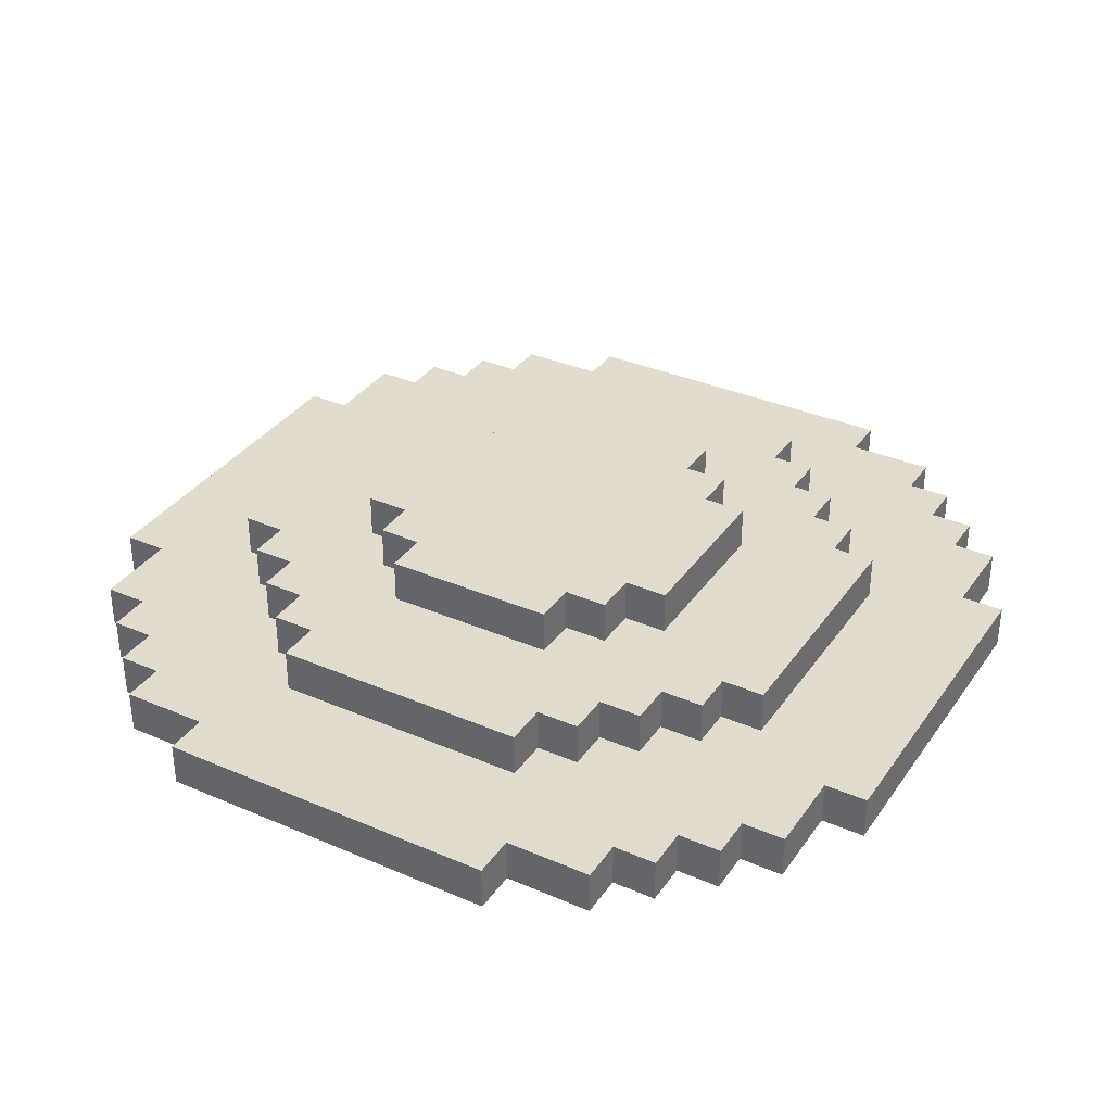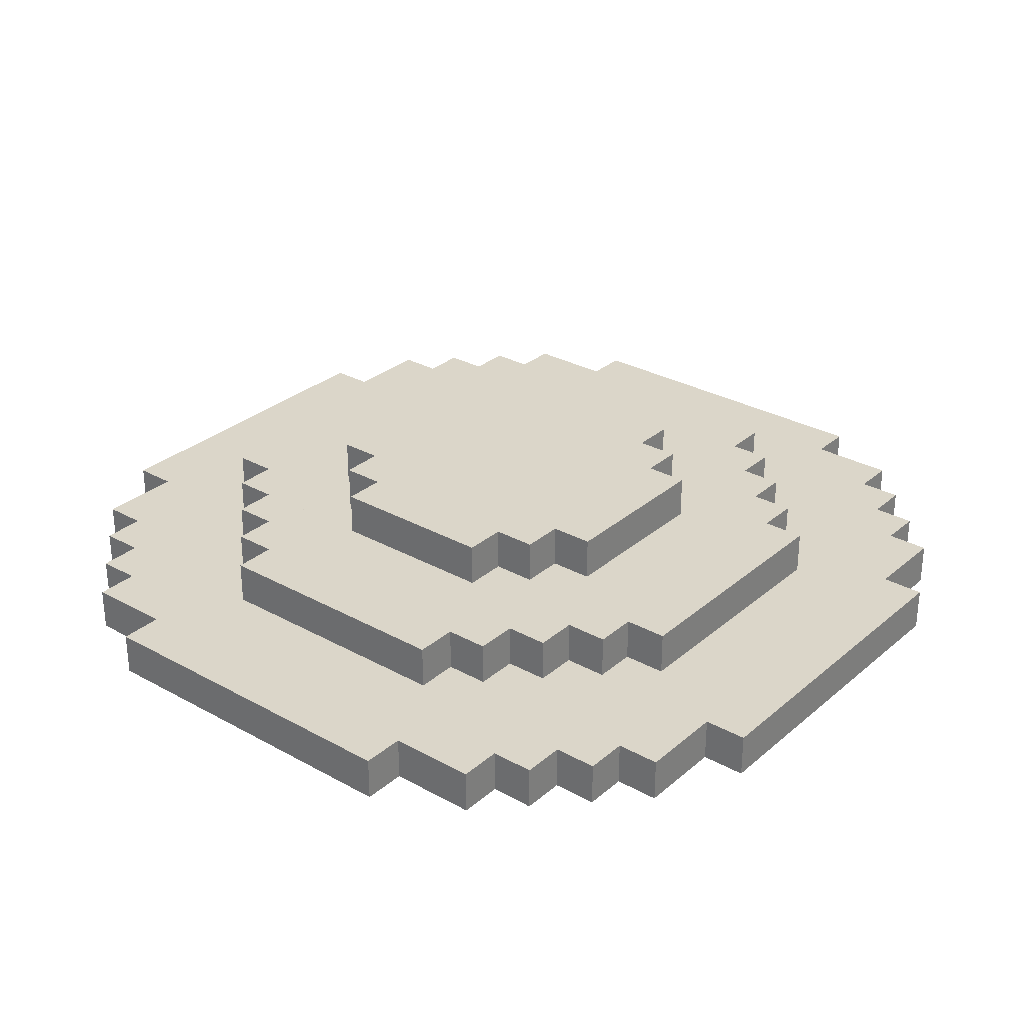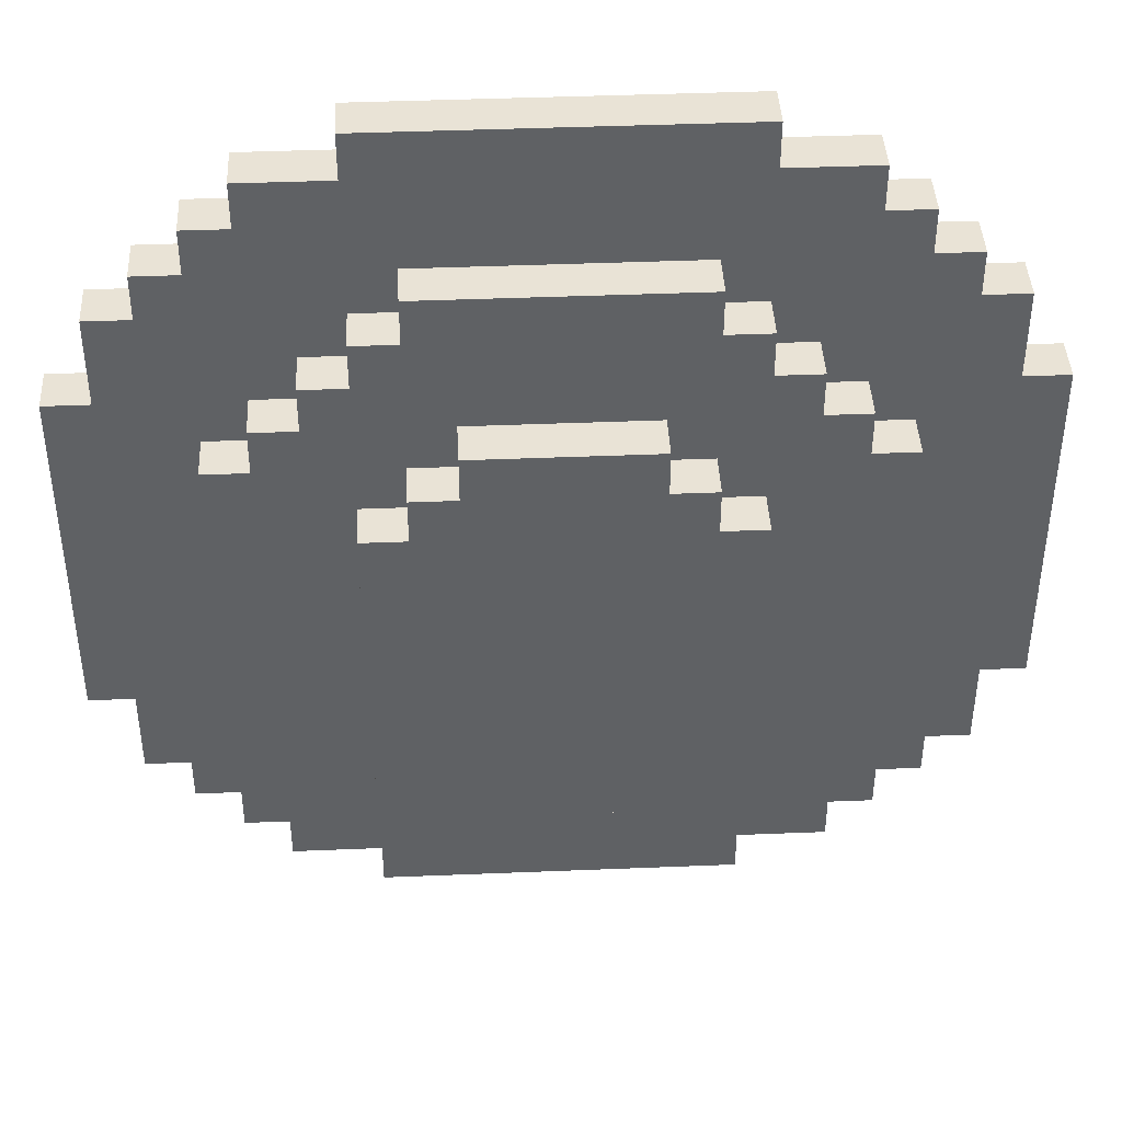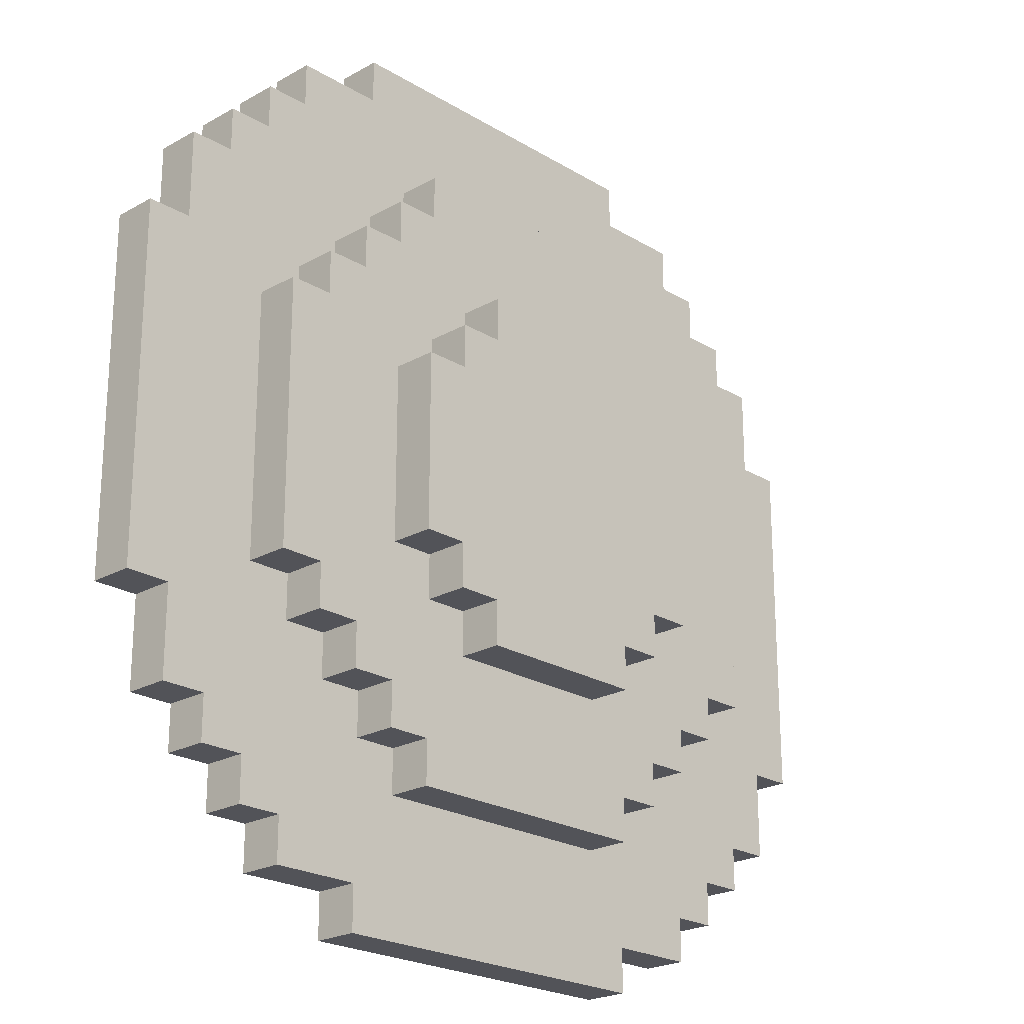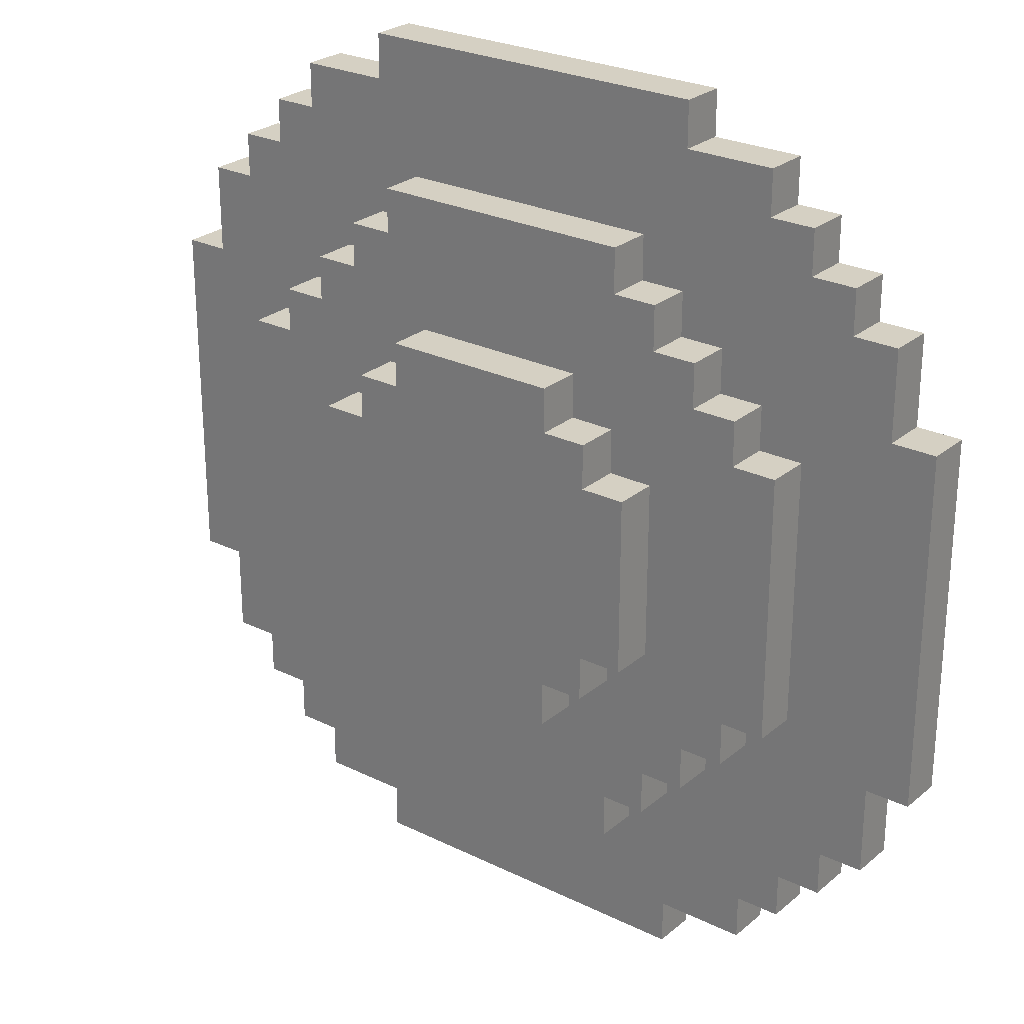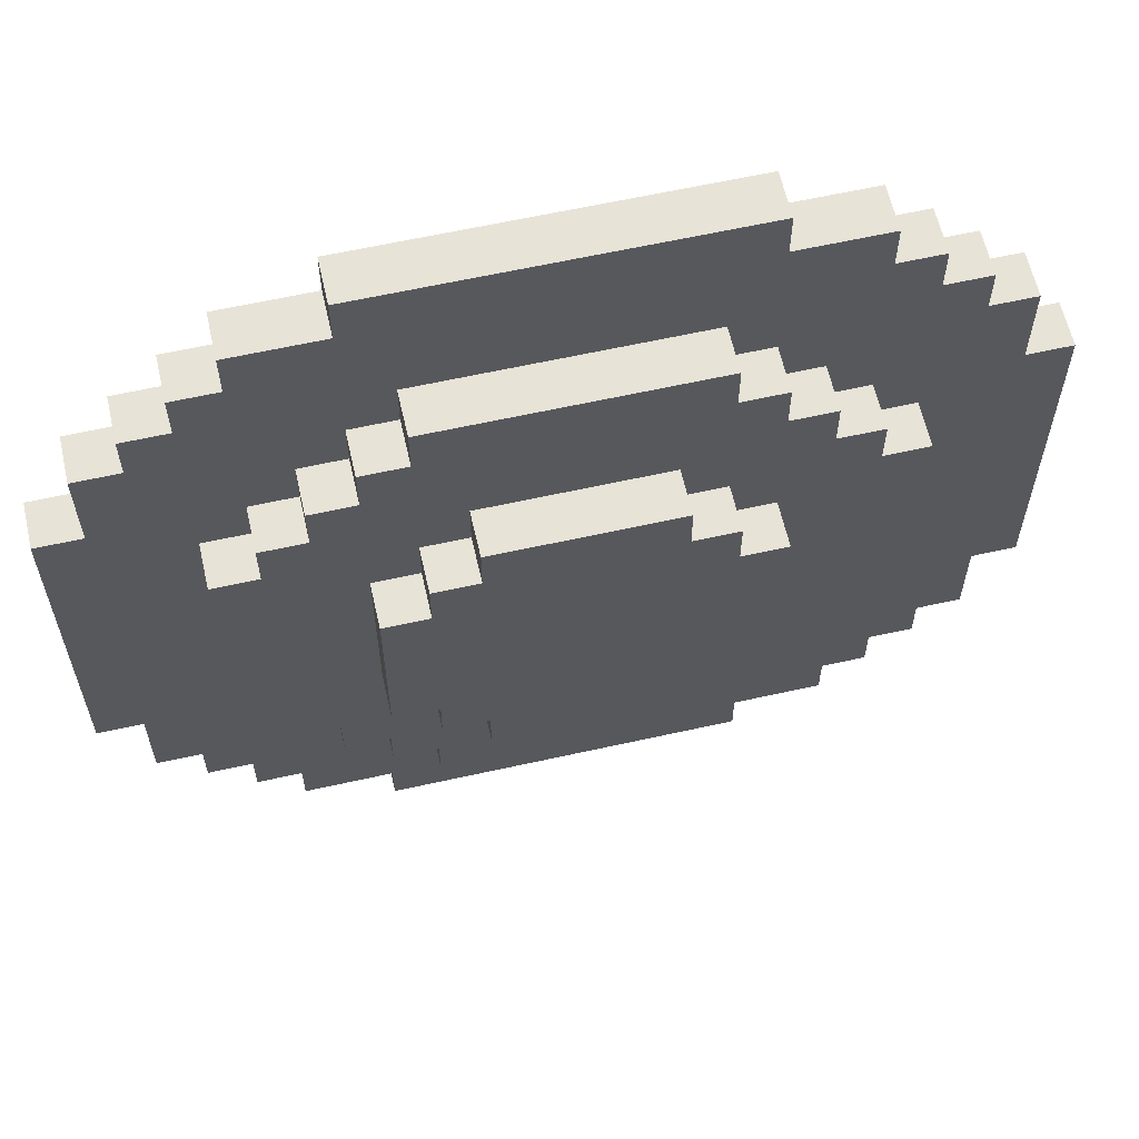
<metadata>
{"format":"obj","ext":"obj","renderer":"f3d","projection":"perspective","resolution":1024,"background":"white","views":[{"elev":34.7,"azim":120.0,"up":"+Z"},{"elev":29.8,"azim":129.1,"up":"+Z"},{"elev":42.3,"azim":-2.8,"up":"+Y"},{"elev":-22.6,"azim":-46.1,"up":"+Y"},{"elev":26.1,"azim":37.8,"up":"+Y"},{"elev":61.7,"azim":-12.8,"up":"+Y"}]}
</metadata>
<code>
v 7 2 0
v 7 -3 0
v -7 -3 0
v -7 2 0
v -7 2 -1
v -7 -3 -1
v -10 -3 -1
v -10 2 -1
v 10 3 -1
v 10 -3 -1
v 7 -3 -1
v 7 3 -1
v -6 4 -1
v -6 2 -1
v -10 4 -1
v 8 -6 -1
v 8 -7 -1
v -8 -7 -1
v -8 -6 -1
v 8 7 -1
v 8 6 -1
v -8 6 -1
v -8 7 -1
v 7 -7 -1
v 7 -8 -1
v -7 -8 -1
v -7 -7 -1
v 7 8 -1
v 7 7 -1
v -7 7 -1
v -7 8 -1
v 6 -8 -1
v 6 -9 -1
v -6 -9 -1
v -6 -8 -1
v 6 9 -1
v 6 8 -1
v -6 8 -1
v -6 9 -1
v 6 -3 0
v 6 -4 0
v -6 -4 0
v -6 -3 0
v 7 3 0
v -6 2 0
v -6 3 0
v 6 4 0
v 6 3 0
v -6 4 0
v 5 -4 0
v 5 -5 0
v -5 -5 0
v -5 -4 0
v 5 5 0
v 5 4 0
v -5 4 0
v -5 5 0
v -4 -5 -1
v -4 -6 -1
v -9 -6 -1
v -9 -5 -1
v -4 6 -1
v -4 5 -1
v -9 5 -1
v -9 6 -1
v 4 -9 -1
v 4 -10 -1
v -4 -10 -1
v -4 -9 -1
v 4 10 -1
v 4 9 -1
v -4 9 -1
v -4 10 -1
v 9 -5 -1
v 9 -6 -1
v 4 -6 -1
v 4 -5 -1
v 9 6 -1
v 9 5 -1
v 4 5 -1
v 4 6 -1
v 4 -5 0
v 4 -6 0
v -4 -6 0
v -4 -5 0
v 4 6 0
v 4 5 0
v -4 5 0
v -4 6 0
v -6 -3 -1
v -6 -4 -1
v -10 -4 -1
v -5 -4 -1
v -5 -5 -1
v -9 -4 -1
v -5 5 -1
v -5 4 -1
v -9 4 -1
v 9 -4 -1
v 5 -5 -1
v 5 -4 -1
v 9 4 -1
v 5 4 -1
v 5 5 -1
v 10 -4 -1
v 6 -4 -1
v 6 -3 -1
v 10 4 -1
v 6 3 -1
v 6 4 -1
v -10 3 0
v -10 -3 0
v -7 3 0
v 10 -3 0
v 10 3 0
v -4 2 2
v -4 -2 2
v 4 -2 2
v 4 2 2
v -7 2 1
v -7 -2 1
v -4 -2 1
v -4 2 1
v 4 2 1
v 4 -2 1
v 7 -2 1
v 7 2 1
v -7 -7 0
v -7 -8 0
v 7 -8 0
v 7 -7 0
v -7 8 0
v -7 7 0
v 7 7 0
v 7 8 0
v -6 -8 0
v -6 -9 0
v 6 -9 0
v 6 -8 0
v -6 9 0
v -6 8 0
v 6 8 0
v 6 9 0
v -5 -4 1
v -5 -5 1
v 5 -5 1
v 5 -4 1
v -5 5 1
v -5 4 1
v 5 4 1
v 5 5 1
v -9 -5 0
v -9 -6 0
v -9 6 0
v -9 5 0
v -8 -6 0
v -8 -7 0
v -3 -7 0
v -3 -6 0
v -8 7 0
v -8 6 0
v -3 6 0
v -3 7 0
v -4 -9 0
v -4 -10 0
v 4 -10 0
v 4 -9 0
v -4 10 0
v -4 9 0
v 4 9 0
v 4 10 0
v 3 -6 0
v 3 -7 0
v 8 -7 0
v 8 -6 0
v 3 7 0
v 3 6 0
v 8 6 0
v 8 7 0
v 9 -6 0
v 9 -5 0
v 9 5 0
v 9 6 0
v -4 -5 1
v -4 -6 1
v 4 -6 1
v 4 -5 1
v -4 6 1
v -4 5 1
v 4 5 1
v 4 6 1
v -3 -6 1
v -3 -7 1
v 3 -7 1
v 3 -6 1
v -3 7 1
v -3 6 1
v 3 6 1
v 3 7 1
v -3 -2 2
v -3 -3 2
v 3 -3 2
v 3 -2 2
v -3 3 2
v -3 2 2
v 3 2 2
v 3 3 2
v -10 -4 0
v -10 4 0
v -9 -4 0
v -9 4 0
v 9 -4 0
v 9 4 0
v 10 -4 0
v 10 4 0
v -7 -3 1
v -3 -3 1
v -3 -2 1
v -7 3 1
v -3 2 1
v -3 3 1
v -6 -3 1
v -6 -4 1
v -2 -4 1
v -2 -3 1
v -6 4 1
v -6 3 1
v -2 3 1
v -2 4 1
v 2 -3 1
v 2 -4 1
v 6 -4 1
v 6 -3 1
v 2 4 1
v 2 3 1
v 6 3 1
v 6 4 1
v 3 -2 1
v 3 -3 1
v 7 -3 1
v 3 3 1
v 3 2 1
v 7 3 1
v -2 -3 2
v -2 -4 2
v 2 -4 2
v 2 -3 2
v -2 4 2
v -2 3 2
v 2 3 2
v 2 4 2
g mtx_shield
f 45 1 2
f 2 4 45
f 4 2 40
f 40 3 4
f 3 40 43
f 6 8 5
f 6 7 8
f 10 12 9
f 10 11 12
f 98 13 14
f 14 15 98
f 15 14 5
f 5 8 15
f 76 16 17
f 17 59 76
f 59 17 24
f 24 19 59
f 19 24 27
f 27 18 19
f 29 20 21
f 21 30 29
f 30 21 81
f 81 23 30
f 23 81 62
f 62 22 23
f 27 24 25
f 25 26 27
f 26 25 32
f 32 35 26
f 37 28 29
f 29 38 37
f 38 29 30
f 30 31 38
f 35 32 33
f 33 34 35
f 34 33 66
f 66 69 34
f 71 36 37
f 37 72 71
f 72 37 38
f 38 39 72
f 43 40 41
f 41 42 43
f 42 41 50
f 50 53 42
f 48 44 1
f 1 46 48
f 46 1 45
f 55 47 48
f 48 56 55
f 56 48 46
f 46 49 56
f 53 50 51
f 51 52 53
f 52 51 82
f 82 85 52
f 87 54 55
f 55 88 87
f 88 55 56
f 56 57 88
f 94 58 59
f 59 61 94
f 61 59 19
f 19 60 61
f 22 62 63
f 63 65 22
f 65 63 96
f 96 64 65
f 67 69 66
f 67 68 69
f 71 73 70
f 71 72 73
f 100 74 75
f 75 77 100
f 77 75 16
f 16 76 77
f 21 78 79
f 79 81 21
f 81 79 104
f 104 80 81
f 85 82 83
f 83 84 85
f 84 83 172
f 172 159 84
f 177 86 87
f 87 162 177
f 162 87 88
f 88 89 162
f 6 90 91
f 91 7 6
f 7 91 95
f 95 92 7
f 91 93 94
f 94 95 91
f 95 94 61
f 64 96 97
f 97 98 64
f 98 97 13
f 106 99 74
f 74 101 106
f 101 74 100
f 104 79 102
f 102 103 104
f 103 102 110
f 11 10 105
f 105 107 11
f 107 105 99
f 99 106 107
f 102 108 9
f 9 110 102
f 110 9 12
f 12 109 110
f 113 111 112
f 112 4 113
f 4 112 3
f 115 44 1
f 1 114 115
f 114 1 2
f 205 116 117
f 117 206 205
f 206 117 200
f 200 119 206
f 119 200 203
f 203 118 119
f 121 123 120
f 121 122 123
f 125 127 124
f 125 126 127
f 158 128 129
f 129 173 158
f 173 129 136
f 136 131 173
f 131 136 139
f 139 130 131
f 141 132 133
f 133 142 141
f 142 133 163
f 163 135 142
f 135 163 176
f 176 134 135
f 139 136 137
f 137 138 139
f 138 137 164
f 164 167 138
f 169 140 141
f 141 170 169
f 170 141 142
f 142 143 170
f 224 144 145
f 145 231 224
f 231 145 184
f 184 147 231
f 147 184 187
f 187 146 147
f 189 148 149
f 149 190 189
f 190 149 229
f 229 151 190
f 151 229 234
f 234 150 151
f 52 152 153
f 153 85 52
f 85 153 156
f 156 84 85
f 161 154 155
f 155 89 161
f 89 155 57
f 57 88 89
f 84 156 157
f 157 159 84
f 159 157 128
f 128 158 159
f 133 160 161
f 161 163 133
f 163 161 89
f 89 162 163
f 165 167 164
f 165 166 167
f 169 171 168
f 169 170 171
f 83 172 173
f 173 175 83
f 175 173 131
f 131 174 175
f 134 176 177
f 177 179 134
f 179 177 86
f 86 178 179
f 51 82 83
f 83 181 51
f 181 83 175
f 175 180 181
f 178 86 87
f 87 183 178
f 183 87 54
f 54 182 183
f 187 184 185
f 185 186 187
f 186 185 192
f 192 195 186
f 197 188 189
f 189 198 197
f 198 189 190
f 190 191 198
f 193 195 192
f 193 194 195
f 197 199 196
f 197 198 199
f 203 200 201
f 201 202 203
f 202 201 244
f 244 247 202
f 249 204 205
f 205 250 249
f 250 205 206
f 206 207 250
f 3 112 208
f 208 43 3
f 43 208 210
f 210 42 43
f 211 209 111
f 111 49 211
f 49 111 113
f 113 46 49
f 42 210 152
f 152 53 42
f 53 152 52
f 57 155 211
f 211 56 57
f 56 211 49
f 41 50 51
f 51 212 41
f 212 51 181
f 182 54 55
f 55 213 182
f 213 55 47
f 2 40 41
f 41 114 2
f 114 41 212
f 212 214 114
f 213 47 48
f 48 215 213
f 215 48 44
f 44 115 215
f 122 121 216
f 216 218 122
f 218 216 222
f 222 217 218
f 227 219 120
f 120 221 227
f 221 120 123
f 123 220 221
f 217 222 223
f 223 225 217
f 225 223 144
f 144 224 225
f 149 226 227
f 227 229 149
f 229 227 221
f 221 228 229
f 239 230 231
f 231 233 239
f 233 231 147
f 147 232 233
f 150 234 235
f 235 237 150
f 237 235 241
f 241 236 237
f 125 238 239
f 239 126 125
f 126 239 233
f 233 240 126
f 236 241 242
f 242 243 236
f 243 242 124
f 124 127 243
f 245 247 244
f 245 246 247
f 249 251 248
f 249 250 251
f 209 15 8
f 8 111 209
f 111 8 7
f 7 112 111
f 112 7 92
f 92 208 112
f 44 12 11
f 11 1 44
f 1 11 2
f 219 113 4
f 4 120 219
f 120 4 3
f 3 121 120
f 121 3 216
f 122 116 123
f 122 117 116
f 210 95 61
f 61 152 210
f 152 61 60
f 60 153 152
f 154 65 64
f 64 155 154
f 155 64 98
f 98 211 155
f 18 156 19
f 18 157 156
f 22 160 23
f 22 161 160
f 26 128 27
f 26 129 128
f 30 132 31
f 30 133 132
f 34 136 35
f 34 137 136
f 38 140 39
f 38 141 140
f 68 164 69
f 68 165 164
f 72 168 73
f 72 169 168
f 76 82 77
f 76 83 82
f 80 86 81
f 80 87 86
f 100 50 101
f 100 51 50
f 103 54 104
f 103 55 54
f 106 40 107
f 106 41 40
f 109 47 110
f 109 48 47
f 42 222 43
f 42 223 222
f 46 226 49
f 46 227 226
f 52 144 53
f 52 145 144
f 56 148 57
f 56 149 148
f 84 184 85
f 84 185 184
f 88 188 89
f 88 189 188
f 158 192 159
f 158 193 192
f 162 196 163
f 162 197 196
f 217 200 218
f 217 201 200
f 220 204 221
f 220 205 204
f 224 244 225
f 224 245 244
f 228 248 229
f 228 249 248
f 3 5 4
f 3 6 5
f 108 215 115
f 115 9 108
f 9 115 114
f 114 10 9
f 10 114 214
f 214 105 10
f 44 243 127
f 127 1 44
f 1 127 126
f 126 2 1
f 2 126 240
f 118 124 119
f 118 125 124
f 13 49 46
f 46 14 13
f 14 46 45
f 99 212 181
f 181 74 99
f 74 181 180
f 180 75 74
f 78 183 182
f 182 79 78
f 79 182 213
f 213 102 79
f 42 90 43
f 42 91 90
f 52 93 53
f 52 94 93
f 56 96 57
f 56 97 96
f 84 58 85
f 84 59 58
f 88 62 89
f 88 63 62
f 166 66 167
f 166 67 66
f 170 70 171
f 170 71 70
f 138 32 139
f 138 33 32
f 142 36 143
f 142 37 36
f 130 24 131
f 130 25 24
f 134 28 135
f 134 29 28
f 174 16 175
f 174 17 16
f 178 20 179
f 178 21 20
f 194 172 195
f 194 173 172
f 198 176 199
f 198 177 176
f 186 82 187
f 186 83 82
f 190 86 191
f 190 87 86
f 146 50 147
f 146 51 50
f 150 54 151
f 150 55 54
f 232 40 233
f 232 41 40
f 236 47 237
f 236 48 47
f 246 230 247
f 246 231 230
f 250 234 251
f 250 235 234
f 202 238 203
f 202 239 238
f 206 241 207
f 206 242 241
f 76 59 84
f 84 159 76
f 83 76 159
f 159 172 83
f 73 168 70
f 168 171 70
f 163 196 176
f 196 199 176
f 229 248 234
f 248 251 234
f 39 140 72
f 140 169 72
f 71 170 36
f 170 143 36
f 15 209 98
f 209 211 98
f 65 154 22
f 154 161 22
f 23 160 30
f 160 133 30
f 6 3 90
f 3 43 90
f 31 132 38
f 132 141 38
f 91 42 93
f 42 53 93
f 94 52 58
f 52 85 58
f 77 82 100
f 82 51 100
f 101 50 106
f 50 41 106
f 107 40 11
f 40 2 11
f 37 142 28
f 142 135 28
f 29 134 20
f 134 179 20
f 21 178 78
f 178 183 78
f 102 213 108
f 213 215 108
f 113 219 46
f 219 227 46
f 49 226 56
f 226 149 56
f 57 148 88
f 148 189 88
f 89 188 162
f 188 197 162
f 177 198 86
f 198 191 86
f 87 190 54
f 190 151 54
f 55 150 47
f 150 237 47
f 48 236 44
f 236 243 44
f 123 116 220
f 116 205 220
f 221 204 228
f 204 249 228
f 235 250 241
f 250 207 241
f 242 206 124
f 206 119 124
f 165 68 166
f 68 67 166
f 162 89 62
f 62 81 162
f 177 162 81
f 81 86 177
f 193 158 194
f 158 173 194
f 245 224 246
f 224 231 246
f 137 34 164
f 34 69 164
f 167 66 138
f 66 33 138
f 208 92 210
f 92 95 210
f 153 60 156
f 60 19 156
f 157 18 128
f 18 27 128
f 129 26 136
f 26 35 136
f 4 5 45
f 5 14 45
f 49 13 56
f 13 97 56
f 57 96 88
f 96 63 88
f 87 80 54
f 80 104 54
f 55 103 47
f 103 110 47
f 139 32 130
f 32 25 130
f 48 109 44
f 109 12 44
f 131 24 174
f 24 17 174
f 175 16 180
f 16 75 180
f 212 99 214
f 99 105 214
f 216 3 222
f 3 43 222
f 223 42 144
f 42 53 144
f 145 52 184
f 52 85 184
f 185 84 192
f 84 159 192
f 195 172 186
f 172 83 186
f 187 82 146
f 82 51 146
f 147 50 232
f 50 41 232
f 233 40 240
f 40 2 240
f 117 122 200
f 122 218 200
f 201 217 244
f 217 225 244
f 247 230 202
f 230 239 202
f 203 238 118
f 238 125 118

</code>
